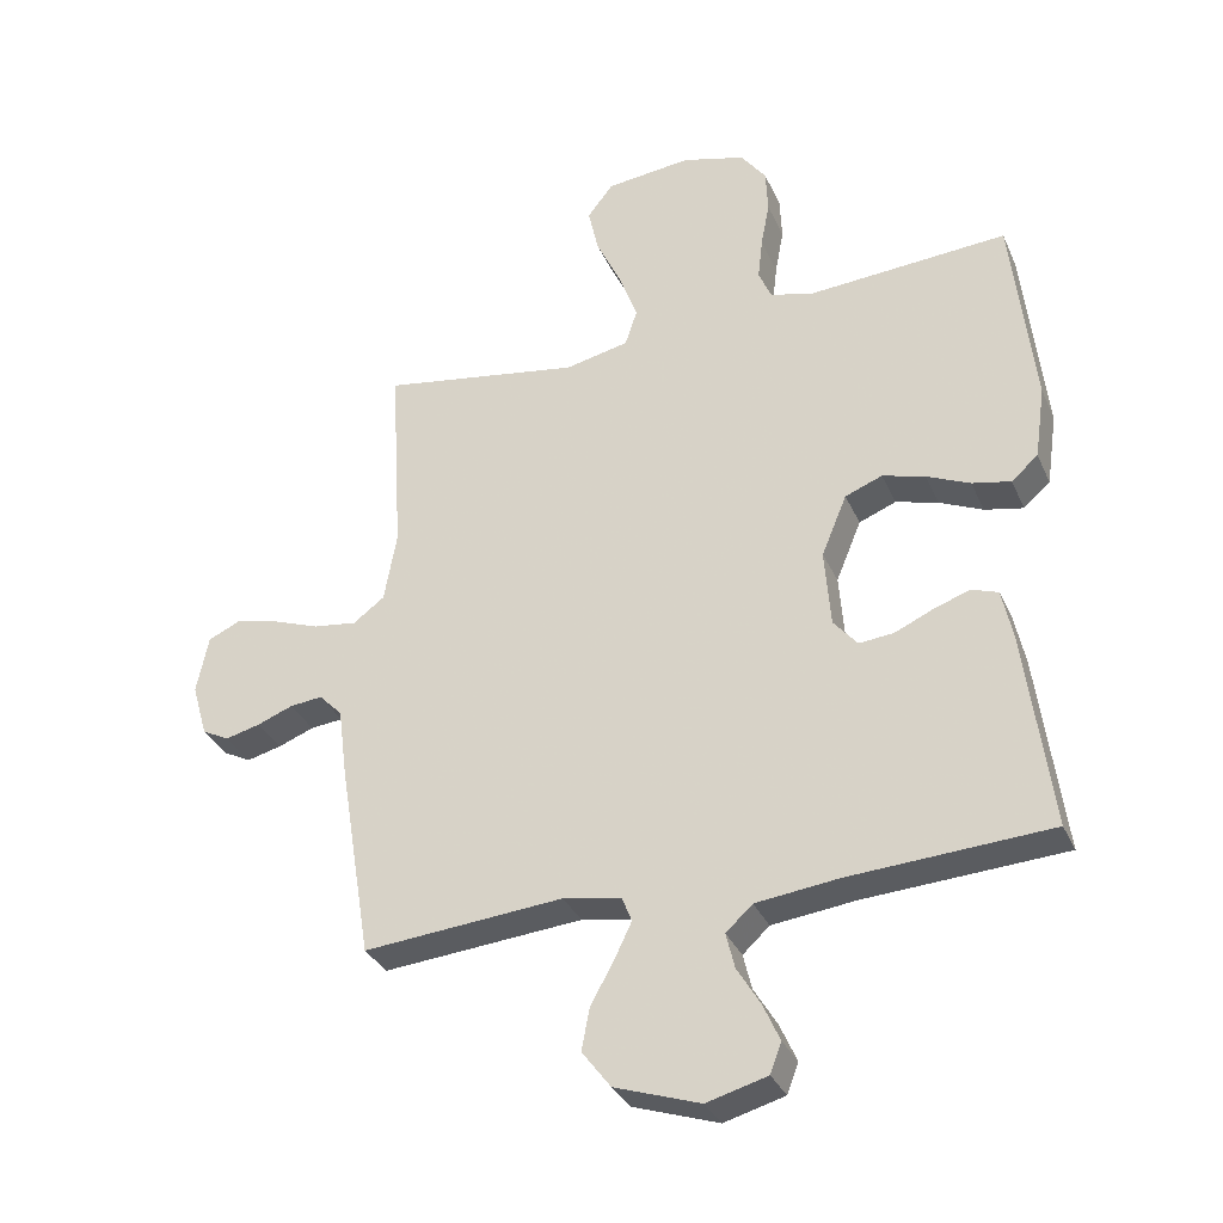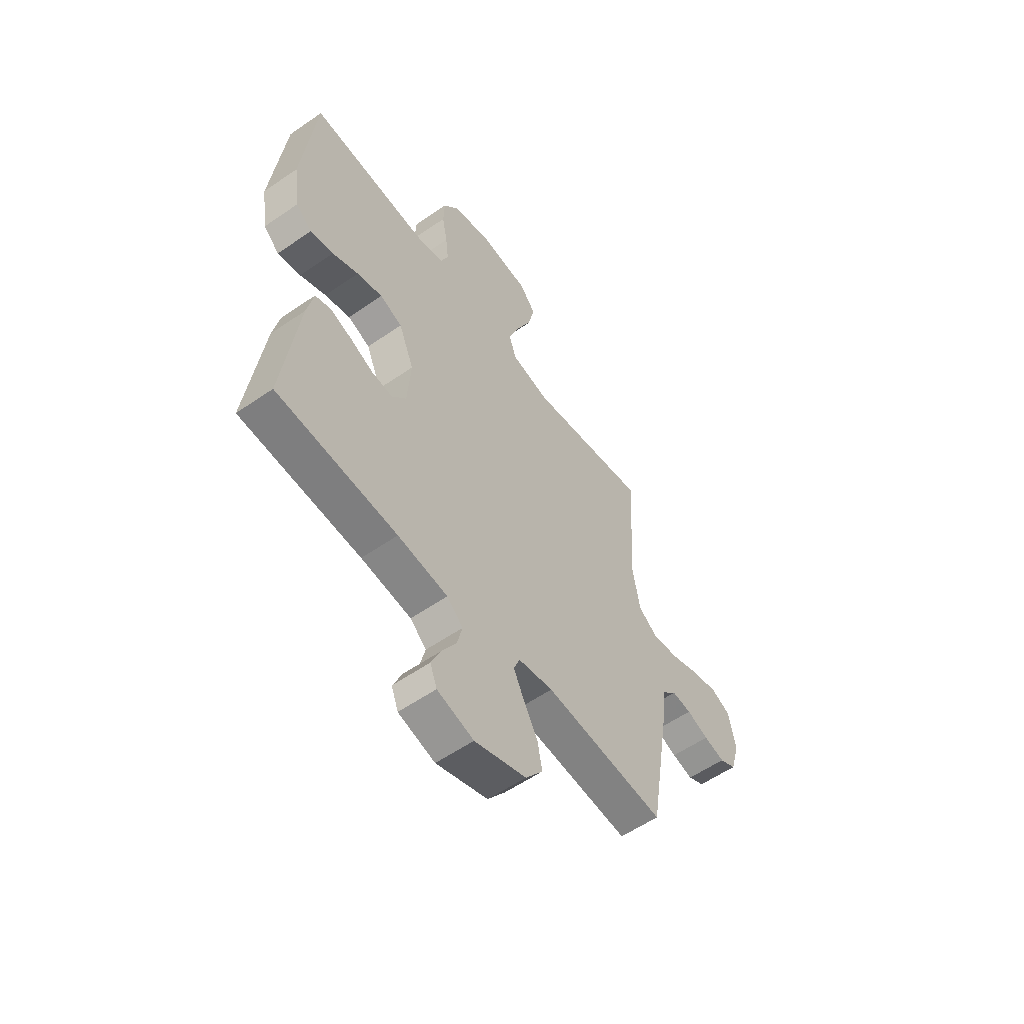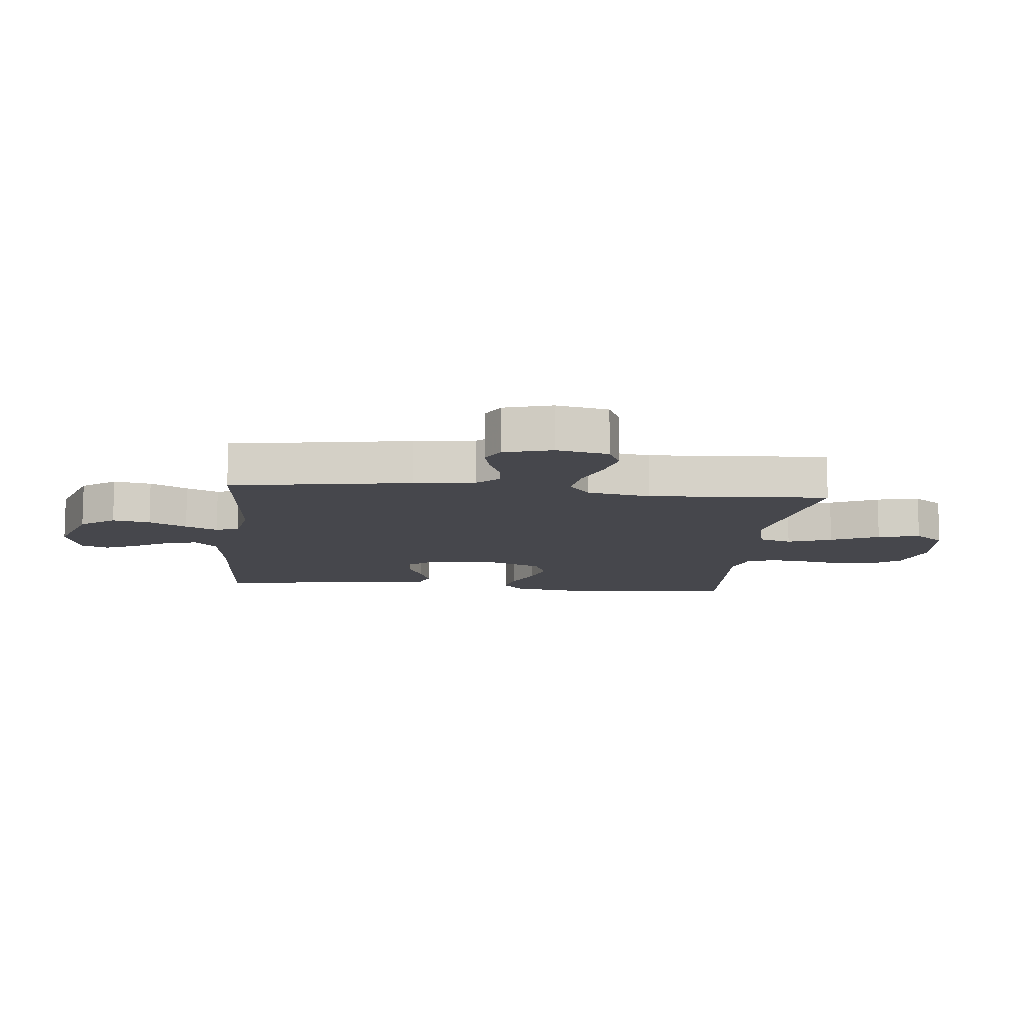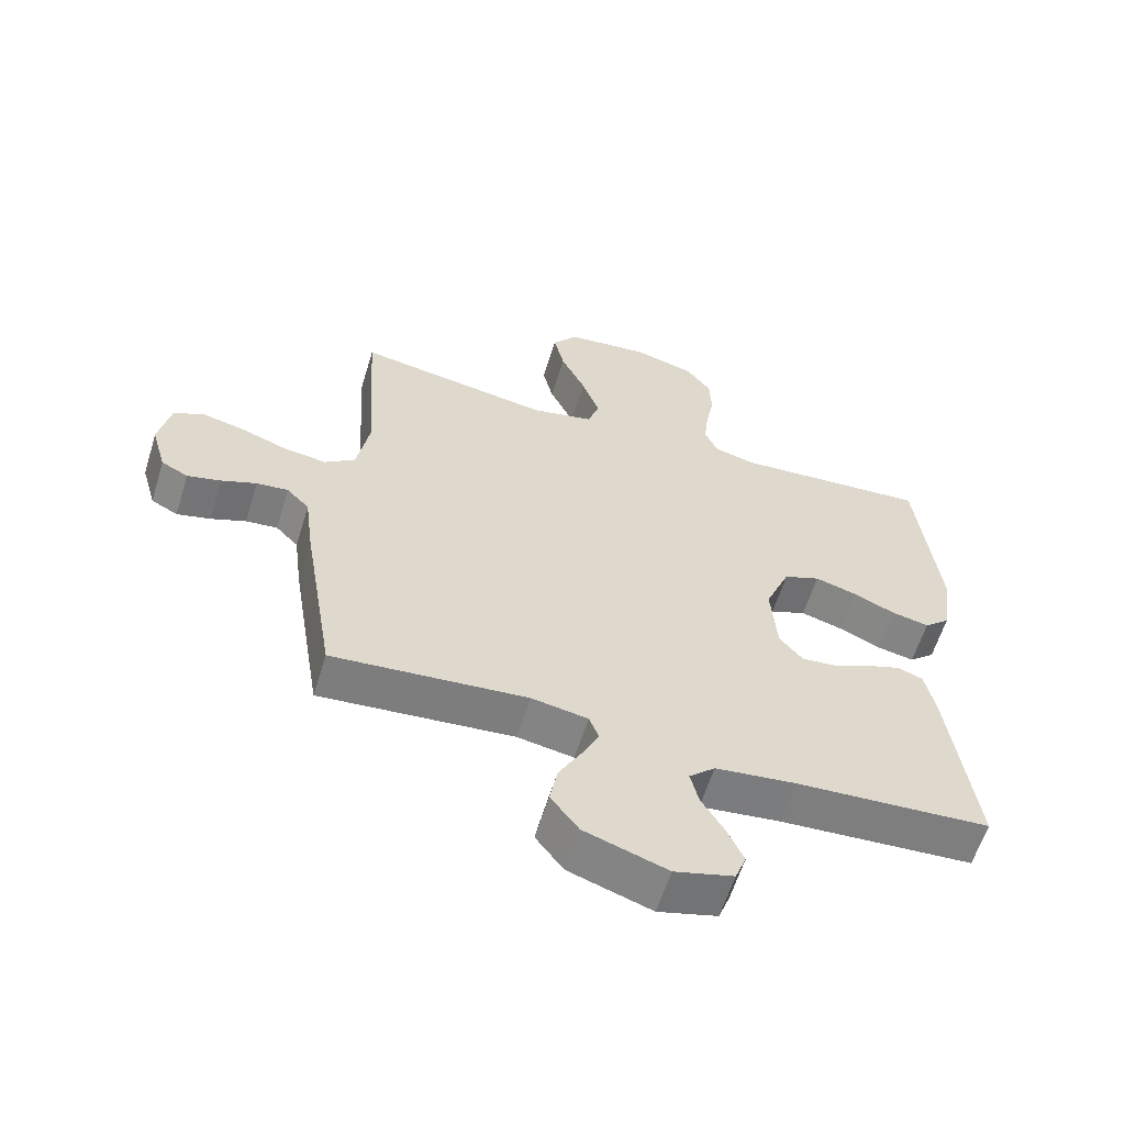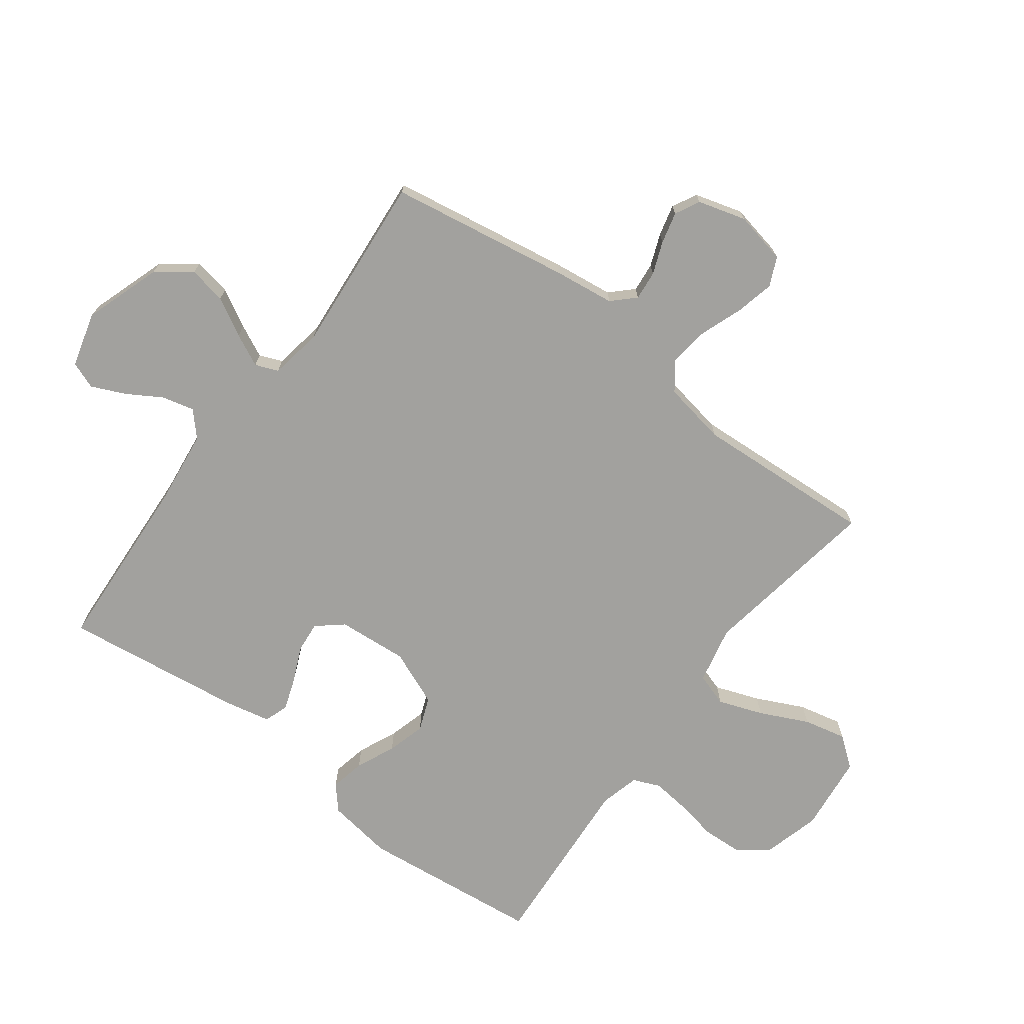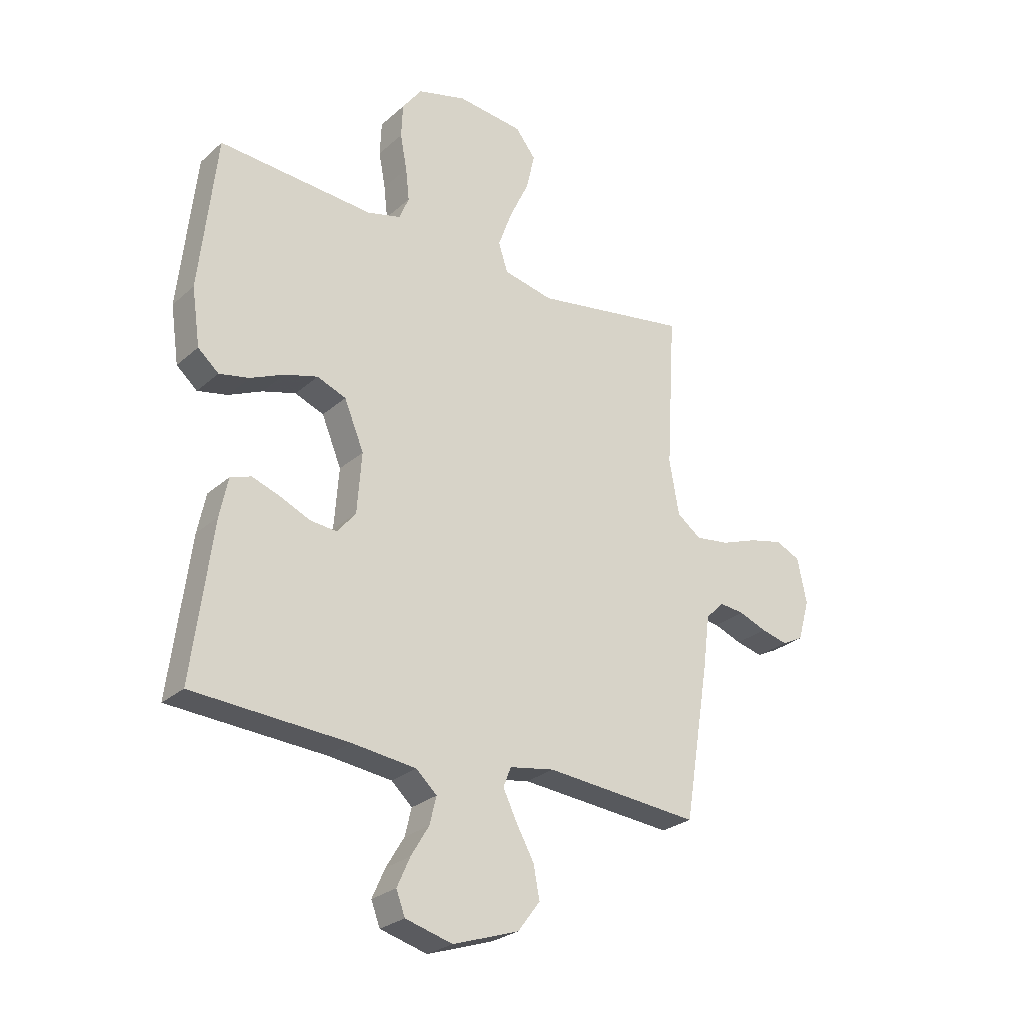
<metadata>
{"format":"obj","ext":"obj","renderer":"f3d","projection":"perspective","resolution":1024,"background":"white","views":[{"elev":-33.0,"azim":21.4,"up":"+Z"},{"elev":-57.0,"azim":125.8,"up":"+Z"},{"elev":-11.0,"azim":-95.9,"up":"+Y"},{"elev":-60.2,"azim":-17.1,"up":"+Z"},{"elev":-72.0,"azim":-126.8,"up":"+Y"},{"elev":-26.7,"azim":143.3,"up":"+Z"}]}
</metadata>
<code>
v -0.5 0.07 0.5
v -0.2 0.07 0.451
v -0.104 0.07 0.472
v -0.086 0.07 0.527
v -0.113 0.07 0.601
v -0.151 0.07 0.681
v -0.167 0.07 0.752
v -0.128 0.07 0.802
v 0 0.07 0.816
v 0.095 0.07 0.79
v 0.133 0.07 0.739
v 0.136 0.07 0.673
v 0.123 0.07 0.604
v 0.116 0.07 0.541
v 0.135 0.07 0.496
v 0.2 0.07 0.479
v 0.5 0.07 0.5
v 0.533 0.07 0.2
v 0.517 0.07 0.09
v 0.477 0.07 0.055
v 0.419 0.07 0.067
v 0.354 0.07 0.096
v 0.29 0.07 0.114
v 0.234 0.07 0.092
v 0.196 0.07 0
v 0.205 0.07 -0.117
v 0.241 0.07 -0.16
v 0.293 0.07 -0.155
v 0.351 0.07 -0.129
v 0.405 0.07 -0.11
v 0.445 0.07 -0.124
v 0.461 0.07 -0.2
v 0.5 0.07 -0.5
v 0.2 0.07 -0.518
v 0.075 0.07 -0.533
v 0.035 0.07 -0.57
v 0.048 0.07 -0.623
v 0.083 0.07 -0.681
v 0.108 0.07 -0.737
v 0.091 0.07 -0.782
v 0 0.07 -0.807
v -0.128 0.07 -0.764
v -0.171 0.07 -0.707
v -0.159 0.07 -0.644
v -0.124 0.07 -0.581
v -0.098 0.07 -0.527
v -0.113 0.07 -0.489
v -0.2 0.07 -0.474
v -0.5 0.07 -0.5
v -0.549 0.07 -0.2
v -0.562 0.07 -0.098
v -0.597 0.07 -0.062
v -0.646 0.07 -0.067
v -0.7 0.07 -0.088
v -0.752 0.07 -0.101
v -0.793 0.07 -0.08
v -0.816 0.07 0
v -0.798 0.07 0.087
v -0.75 0.07 0.109
v -0.685 0.07 0.094
v -0.614 0.07 0.068
v -0.548 0.07 0.059
v -0.501 0.07 0.094
v -0.482 0.07 0.2
v -0.5 0 0.5
v -0.2 0 0.451
v -0.104 0 0.472
v -0.086 0 0.527
v -0.113 0 0.601
v -0.151 0 0.681
v -0.167 0 0.752
v -0.128 0 0.802
v 0 0 0.816
v 0.095 0 0.79
v 0.133 0 0.739
v 0.136 0 0.673
v 0.123 0 0.604
v 0.116 0 0.541
v 0.135 0 0.496
v 0.2 0 0.479
v 0.5 0 0.5
v 0.533 0 0.2
v 0.517 0 0.09
v 0.477 0 0.055
v 0.419 0 0.067
v 0.354 0 0.096
v 0.29 0 0.114
v 0.234 0 0.092
v 0.196 0 0
v 0.205 0 -0.117
v 0.241 0 -0.16
v 0.293 0 -0.155
v 0.351 0 -0.129
v 0.405 0 -0.11
v 0.445 0 -0.124
v 0.461 0 -0.2
v 0.5 0 -0.5
v 0.2 0 -0.518
v 0.075 0 -0.533
v 0.035 0 -0.57
v 0.048 0 -0.623
v 0.083 0 -0.681
v 0.108 0 -0.737
v 0.091 0 -0.782
v 0 0 -0.807
v -0.128 0 -0.764
v -0.171 0 -0.707
v -0.159 0 -0.644
v -0.124 0 -0.581
v -0.098 0 -0.527
v -0.113 0 -0.489
v -0.2 0 -0.474
v -0.5 0 -0.5
v -0.549 0 -0.2
v -0.562 0 -0.098
v -0.597 0 -0.062
v -0.646 0 -0.067
v -0.7 0 -0.088
v -0.752 0 -0.101
v -0.793 0 -0.08
v -0.816 0 0
v -0.798 0 0.087
v -0.75 0 0.109
v -0.685 0 0.094
v -0.614 0 0.068
v -0.548 0 0.059
v -0.501 0 0.094
v -0.482 0 0.2
f 59 60 61
f 58 59 61
f 57 58 61
f 56 57 61
f 55 56 61
f 54 55 61
f 53 54 61
f 52 53 61 62
f 51 52 62 63
f 50 51 63
f 49 50 63
f 48 49 63
f 43 44 45
f 42 43 45
f 41 42 45
f 40 41 45
f 39 40 45
f 38 39 45
f 37 38 45
f 36 37 45 46
f 35 36 46 47
f 32 33 34
f 31 32 34
f 30 31 34
f 29 30 34
f 28 29 34
f 34 35 47
f 28 34 47
f 27 28 47
f 20 21 22
f 19 20 22
f 18 19 22
f 17 18 22
f 16 17 22
f 15 16 22 23
f 14 15 23 24
f 11 12 13
f 10 11 13
f 9 10 13
f 8 9 13
f 7 8 13
f 6 7 13
f 5 6 13
f 4 5 13 14
f 14 24 25
f 4 14 25
f 3 4 25
f 64 1 2
f 48 63 64
f 47 48 64
f 27 47 64
f 26 27 64
f 25 26 64
f 3 25 64
f 2 3 64
f 125 124 123
f 125 123 122
f 125 122 121
f 125 121 120
f 125 120 119
f 125 119 118
f 125 118 117
f 126 125 117 116
f 127 126 116 115
f 127 115 114
f 127 114 113
f 127 113 112
f 109 108 107
f 109 107 106
f 109 106 105
f 109 105 104
f 109 104 103
f 109 103 102
f 109 102 101
f 110 109 101 100
f 111 110 100 99
f 98 97 96
f 98 96 95
f 98 95 94
f 98 94 93
f 98 93 92
f 111 99 98
f 111 98 92
f 111 92 91
f 86 85 84
f 86 84 83
f 86 83 82
f 86 82 81
f 86 81 80
f 87 86 80 79
f 88 87 79 78
f 77 76 75
f 77 75 74
f 77 74 73
f 77 73 72
f 77 72 71
f 77 71 70
f 77 70 69
f 78 77 69 68
f 89 88 78
f 89 78 68
f 89 68 67
f 66 65 128
f 128 127 112
f 128 112 111
f 128 111 91
f 128 91 90
f 128 90 89
f 128 89 67
f 128 67 66
f 1 65 66 2
f 2 66 67 3
f 3 67 68 4
f 4 68 69 5
f 5 69 70 6
f 6 70 71 7
f 7 71 72 8
f 8 72 73 9
f 9 73 74 10
f 10 74 75 11
f 11 75 76 12
f 12 76 77 13
f 13 77 78 14
f 14 78 79 15
f 15 79 80 16
f 16 80 81 17
f 17 81 82 18
f 18 82 83 19
f 19 83 84 20
f 20 84 85 21
f 21 85 86 22
f 22 86 87 23
f 23 87 88 24
f 24 88 89 25
f 25 89 90 26
f 26 90 91 27
f 27 91 92 28
f 28 92 93 29
f 29 93 94 30
f 30 94 95 31
f 31 95 96 32
f 32 96 97 33
f 33 97 98 34
f 34 98 99 35
f 35 99 100 36
f 36 100 101 37
f 37 101 102 38
f 38 102 103 39
f 39 103 104 40
f 40 104 105 41
f 41 105 106 42
f 42 106 107 43
f 43 107 108 44
f 44 108 109 45
f 45 109 110 46
f 46 110 111 47
f 47 111 112 48
f 48 112 113 49
f 49 113 114 50
f 50 114 115 51
f 51 115 116 52
f 52 116 117 53
f 53 117 118 54
f 54 118 119 55
f 55 119 120 56
f 56 120 121 57
f 57 121 122 58
f 58 122 123 59
f 59 123 124 60
f 60 124 125 61
f 61 125 126 62
f 62 126 127 63
f 63 127 128 64
f 64 128 65 1

</code>
